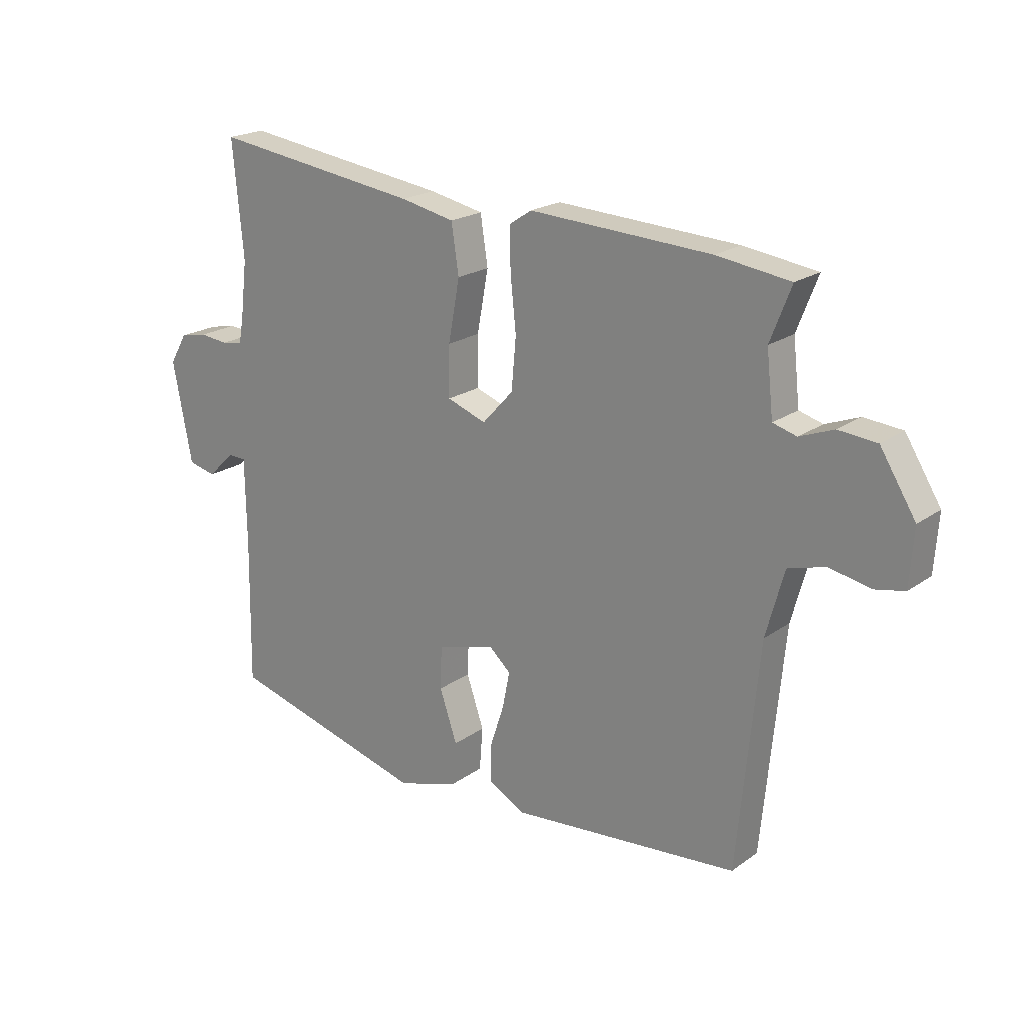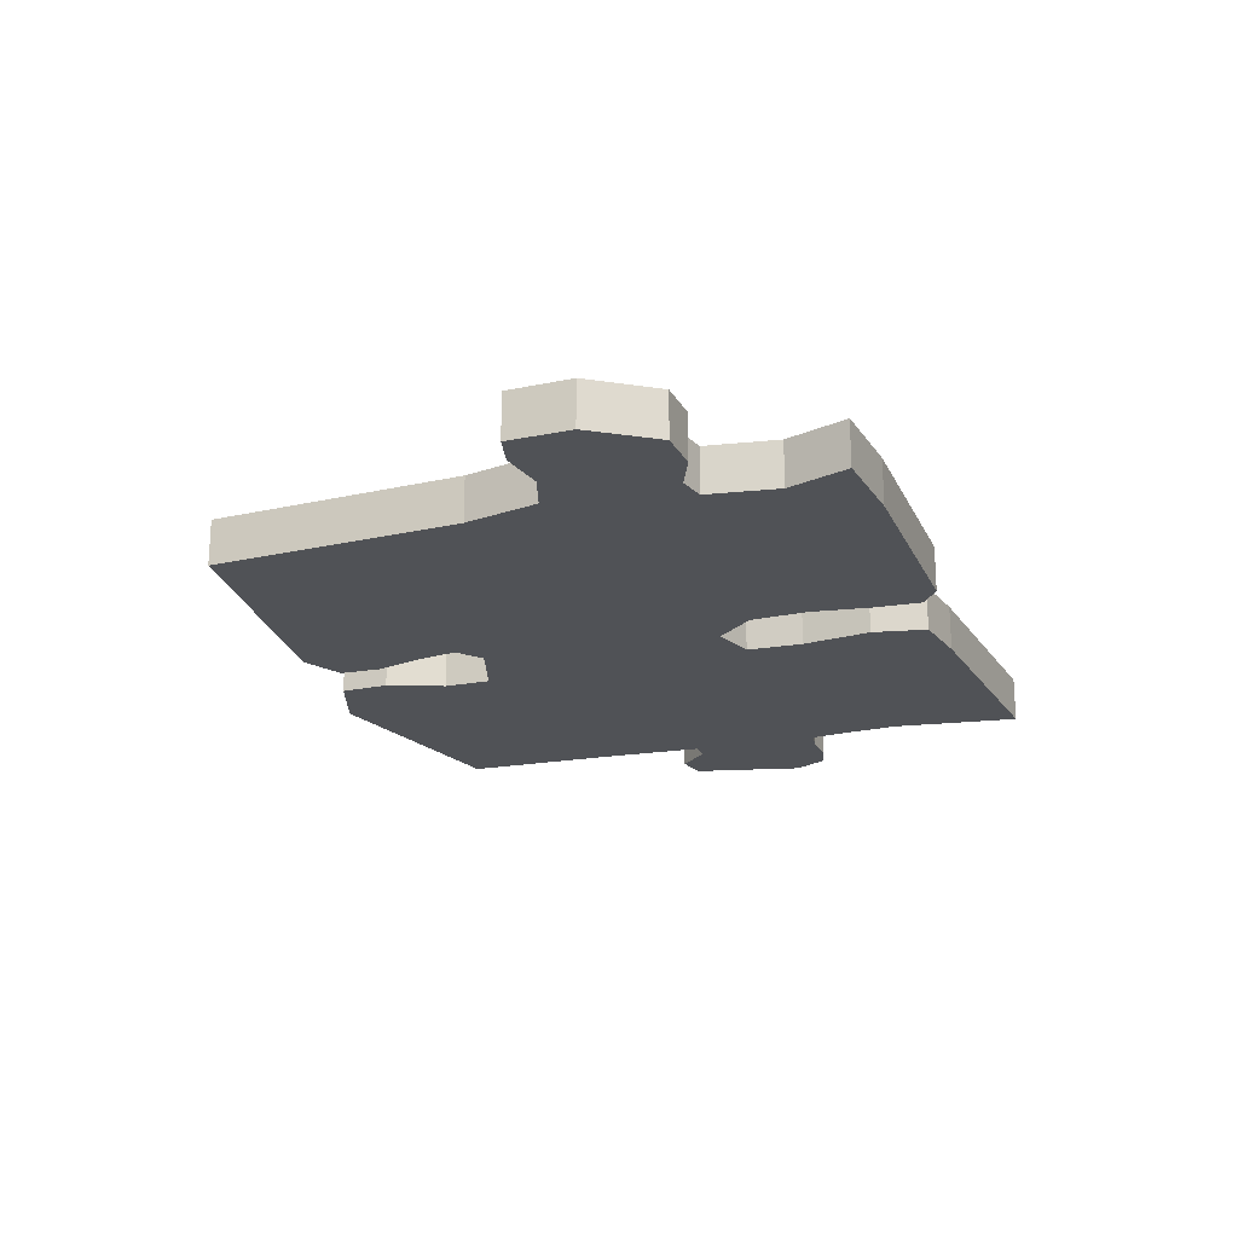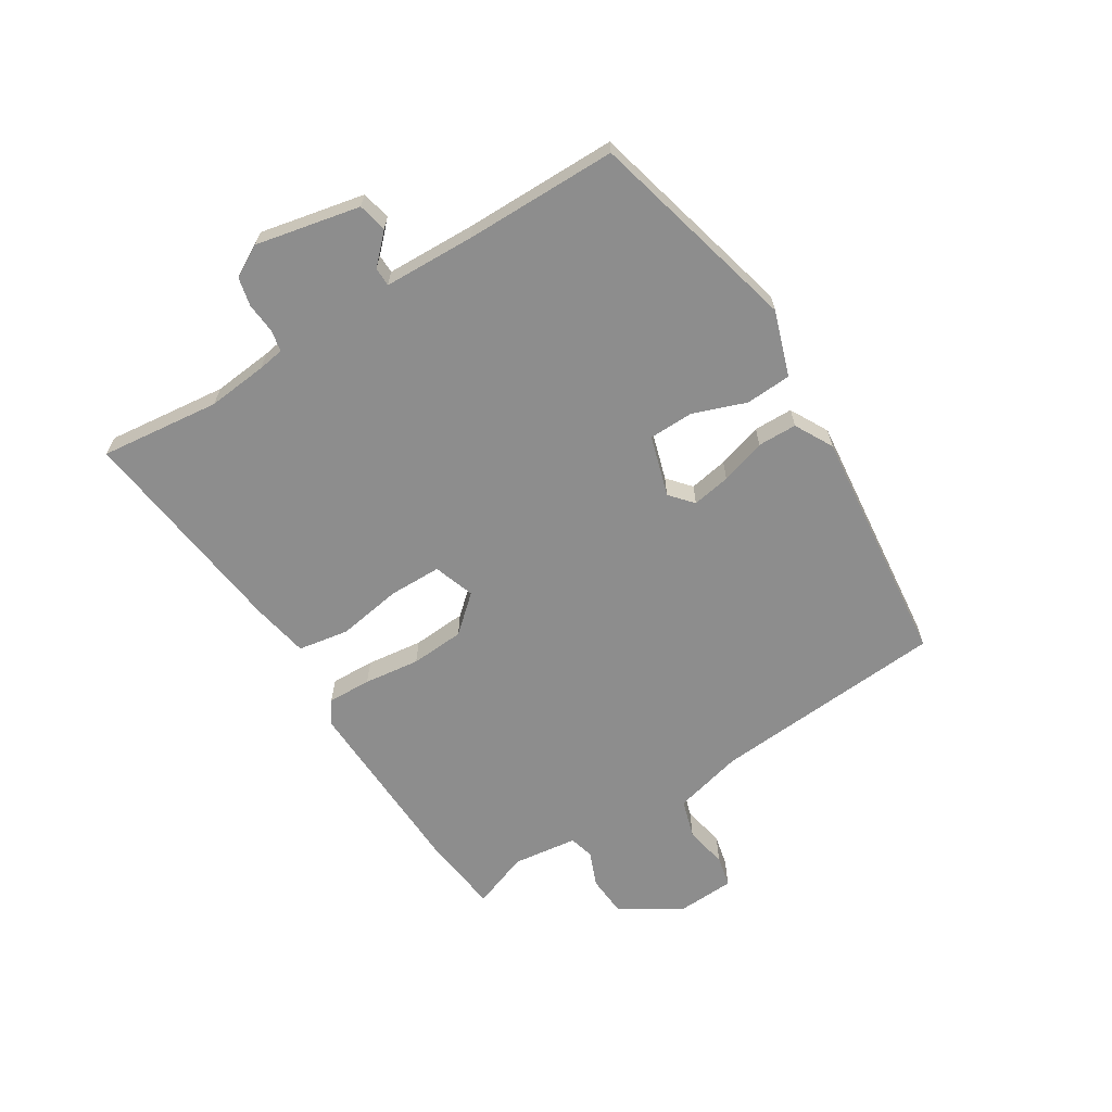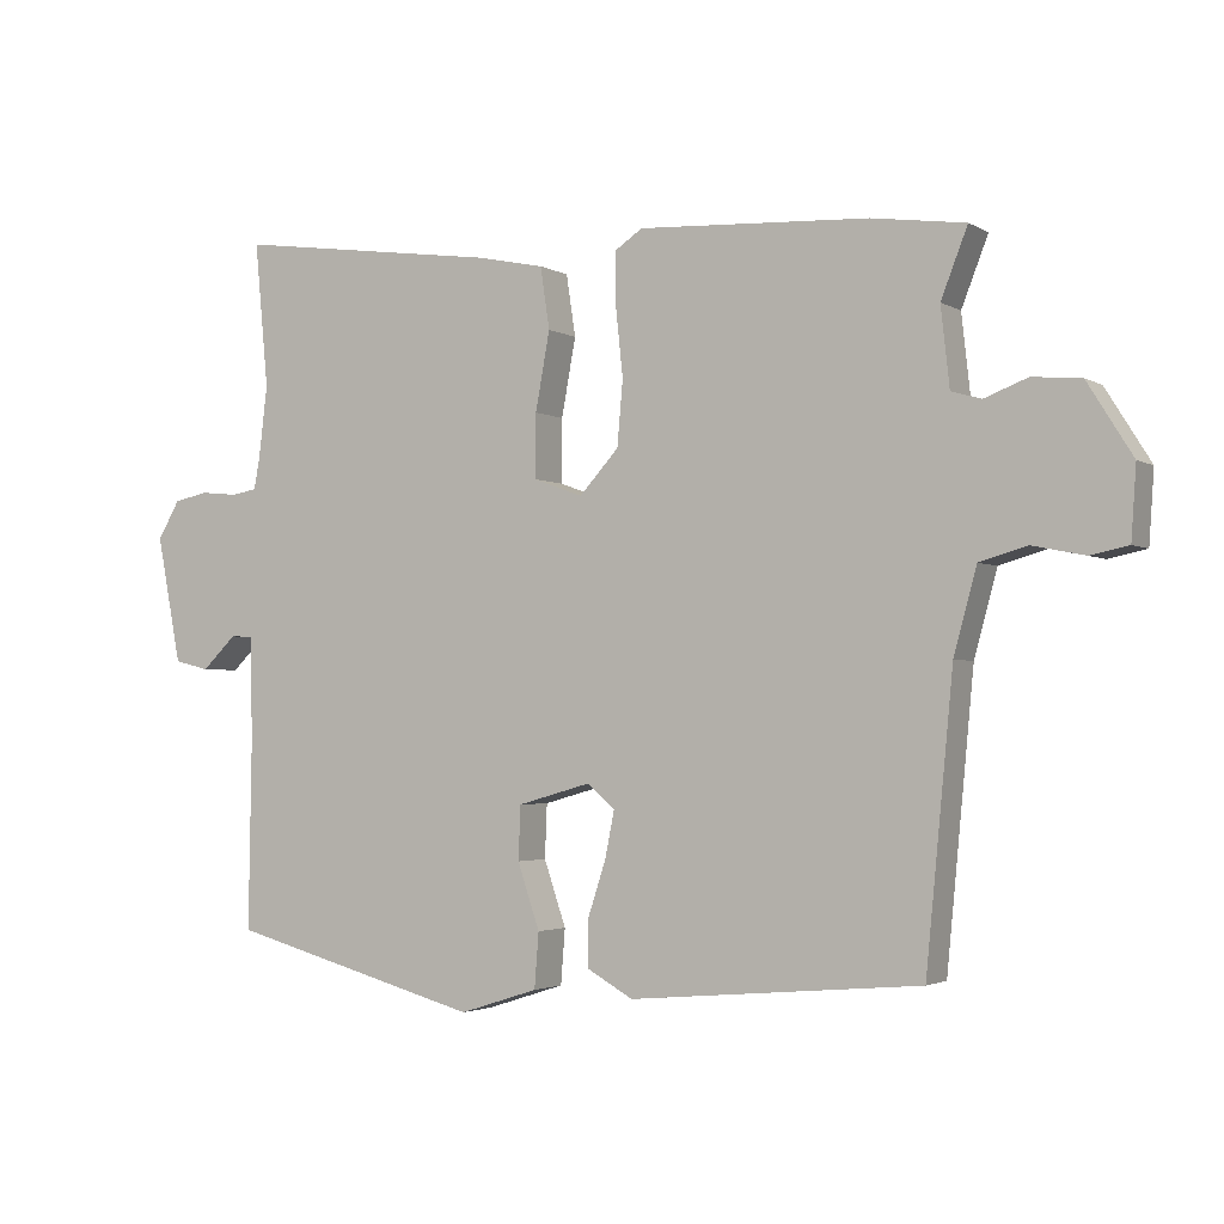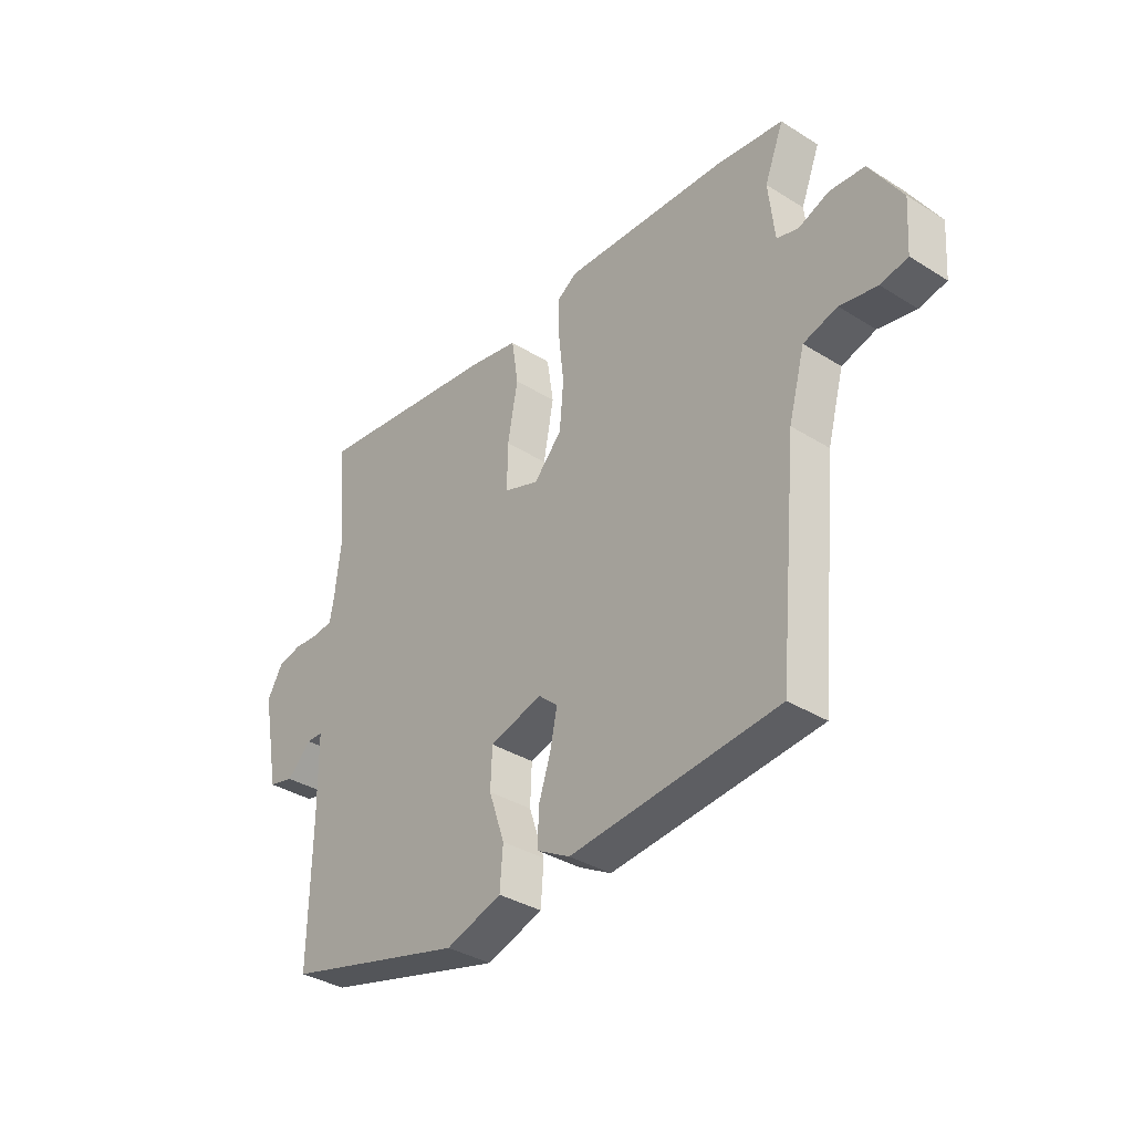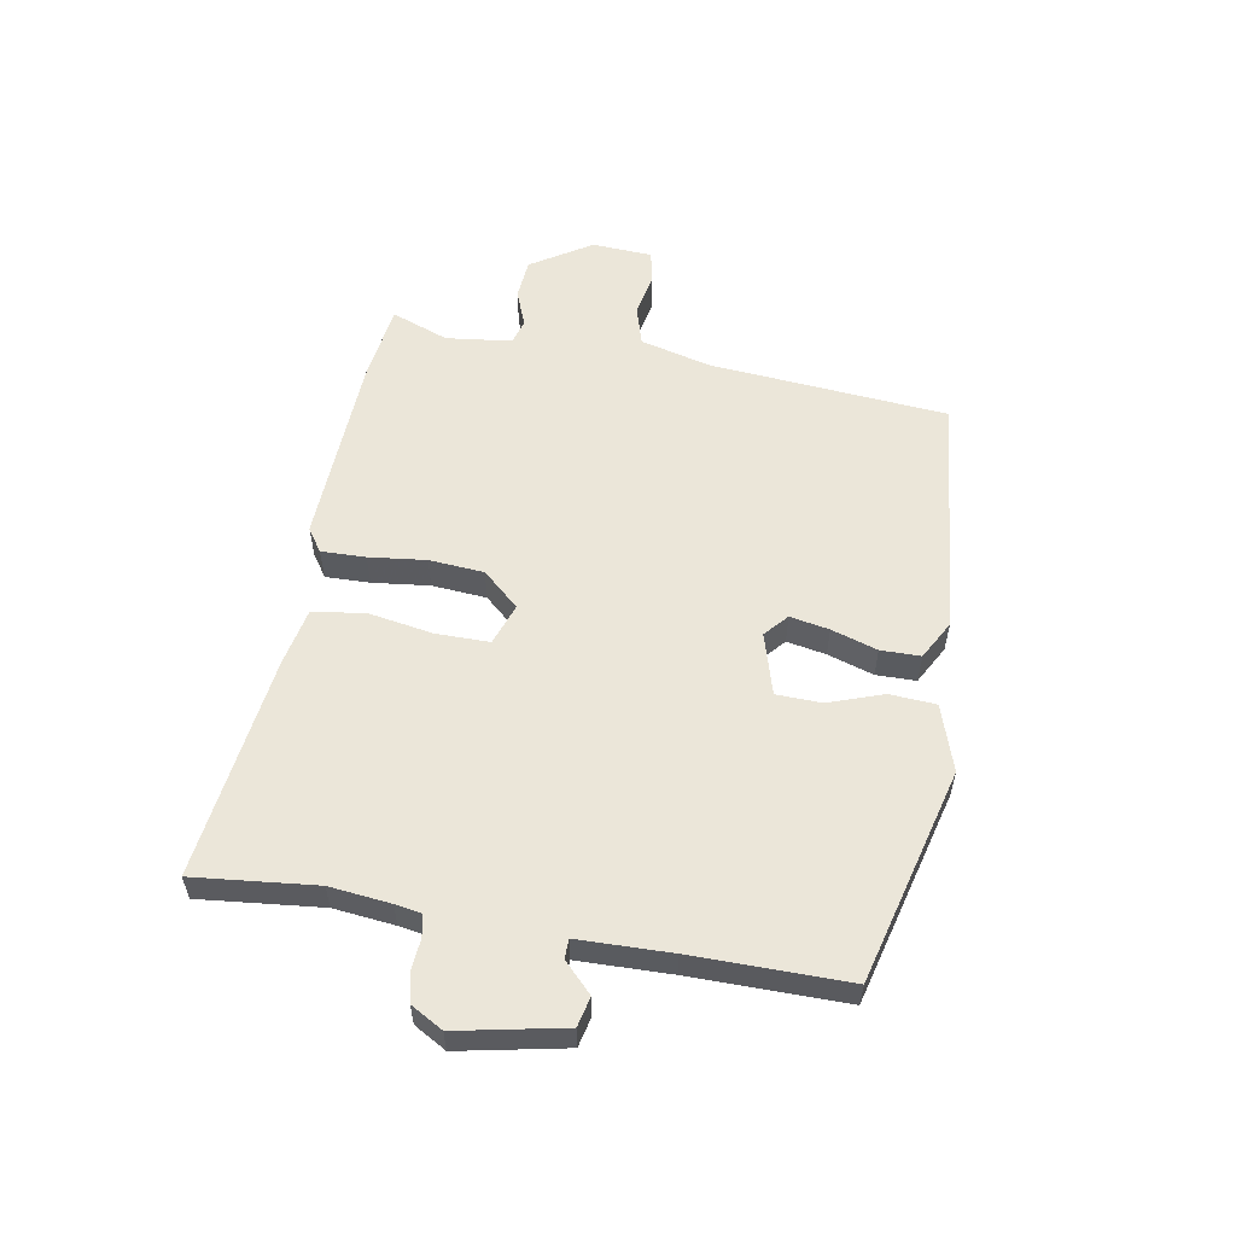
<metadata>
{"format":"obj","ext":"obj","renderer":"f3d","projection":"perspective","resolution":1024,"background":"white","views":[{"elev":20.6,"azim":-141.6,"up":"+Z"},{"elev":-21.0,"azim":-73.3,"up":"+Y"},{"elev":-64.6,"azim":120.9,"up":"+Y"},{"elev":-2.6,"azim":-151.3,"up":"+Z"},{"elev":-35.8,"azim":-129.4,"up":"+Z"},{"elev":56.5,"azim":99.4,"up":"+Y"}]}
</metadata>
<code>
v 0.506 0.07 0.56
v 0.487 0.07 0.357
v 0.499 0.07 0.256
v 0.507 0.07 0.212
v 0.544 0.07 0.206
v 0.595 0.07 0.211
v 0.643 0.07 0.201
v 0.674 0.07 0.148
v 0.64 0.07 -0.029
v 0.591 0.07 -0.041
v 0.543 0.07 0.005
v 0.511 0.07 0.004
v 0.509 0.07 -0.15
v 0.513 0.07 -0.407
v 0.158 0.07 -0.504
v 0.048 0.07 -0.469
v 0.042 0.07 -0.392
v 0.073 0.07 -0.301
v 0.07 0.07 -0.226
v -0.033 0.07 -0.197
v -0.071 0.07 -0.231
v -0.058 0.07 -0.296
v -0.033 0.07 -0.372
v -0.033 0.07 -0.438
v -0.097 0.07 -0.474
v -0.503 0.07 -0.438
v -0.541 0.07 -0.042
v -0.573 0.07 0.075
v -0.639 0.07 0.094
v -0.712 0.07 0.079
v -0.765 0.07 0.09
v -0.772 0.07 0.19
v -0.709 0.07 0.291
v -0.641 0.07 0.297
v -0.581 0.07 0.274
v -0.539 0.07 0.286
v -0.527 0.07 0.396
v -0.564 0.07 0.491
v -0.434 0.07 0.509
v -0.112 0.07 0.526
v -0.073 0.07 0.5
v -0.074 0.07 0.426
v -0.084 0.07 0.331
v -0.076 0.07 0.24
v -0.021 0.07 0.18
v 0.048 0.07 0.205
v 0.047 0.07 0.294
v 0.027 0.07 0.403
v 0.04 0.07 0.489
v 0.136 0.07 0.509
v 0.506 0 0.56
v 0.487 0 0.357
v 0.499 0 0.256
v 0.507 0 0.212
v 0.544 0 0.206
v 0.595 0 0.211
v 0.643 0 0.201
v 0.674 0 0.148
v 0.64 0 -0.029
v 0.591 0 -0.041
v 0.543 0 0.005
v 0.511 0 0.004
v 0.509 0 -0.15
v 0.513 0 -0.407
v 0.158 0 -0.504
v 0.048 0 -0.469
v 0.042 0 -0.392
v 0.073 0 -0.301
v 0.07 0 -0.226
v -0.033 0 -0.197
v -0.071 0 -0.231
v -0.058 0 -0.296
v -0.033 0 -0.372
v -0.033 0 -0.438
v -0.097 0 -0.474
v -0.503 0 -0.438
v -0.541 0 -0.042
v -0.573 0 0.075
v -0.639 0 0.094
v -0.712 0 0.079
v -0.765 0 0.09
v -0.772 0 0.19
v -0.709 0 0.291
v -0.641 0 0.297
v -0.581 0 0.274
v -0.539 0 0.286
v -0.527 0 0.396
v -0.564 0 0.491
v -0.434 0 0.509
v -0.112 0 0.526
v -0.073 0 0.5
v -0.074 0 0.426
v -0.084 0 0.331
v -0.076 0 0.24
v -0.021 0 0.18
v 0.048 0 0.205
v 0.047 0 0.294
v 0.027 0 0.403
v 0.04 0 0.489
v 0.136 0 0.509
f 47 48 49 50
f 46 47 50 1
f 40 41 42 43
f 40 43 44
f 37 38 39 40
f 36 37 40 44
f 35 36 44 45
f 33 34 35
f 32 33 35 45
f 29 30 31 32
f 28 29 32 45
f 24 25 26 27
f 22 23 24 27
f 21 22 27 28
f 20 21 28 45
f 15 16 17 18
f 13 14 15 18
f 12 13 18 19
f 8 9 10 11
f 8 11 12
f 5 6 7 8
f 4 5 8 12
f 3 4 12 19
f 46 1 2
f 19 20 45 46
f 2 3 19 46
f 100 99 98 97
f 51 100 97 96
f 93 92 91 90
f 94 93 90
f 90 89 88 87
f 94 90 87 86
f 95 94 86 85
f 85 84 83
f 95 85 83 82
f 82 81 80 79
f 95 82 79 78
f 77 76 75 74
f 77 74 73 72
f 78 77 72 71
f 95 78 71 70
f 68 67 66 65
f 68 65 64 63
f 69 68 63 62
f 61 60 59 58
f 62 61 58
f 58 57 56 55
f 62 58 55 54
f 69 62 54 53
f 52 51 96
f 96 95 70 69
f 96 69 53 52
f 1 51 52 2
f 2 52 53 3
f 3 53 54 4
f 4 54 55 5
f 5 55 56 6
f 6 56 57 7
f 7 57 58 8
f 8 58 59 9
f 9 59 60 10
f 10 60 61 11
f 11 61 62 12
f 12 62 63 13
f 13 63 64 14
f 14 64 65 15
f 15 65 66 16
f 16 66 67 17
f 17 67 68 18
f 18 68 69 19
f 19 69 70 20
f 20 70 71 21
f 21 71 72 22
f 22 72 73 23
f 23 73 74 24
f 24 74 75 25
f 25 75 76 26
f 26 76 77 27
f 27 77 78 28
f 28 78 79 29
f 29 79 80 30
f 30 80 81 31
f 31 81 82 32
f 32 82 83 33
f 33 83 84 34
f 34 84 85 35
f 35 85 86 36
f 36 86 87 37
f 37 87 88 38
f 38 88 89 39
f 39 89 90 40
f 40 90 91 41
f 41 91 92 42
f 42 92 93 43
f 43 93 94 44
f 44 94 95 45
f 45 95 96 46
f 46 96 97 47
f 47 97 98 48
f 48 98 99 49
f 49 99 100 50
f 50 100 51 1

</code>
